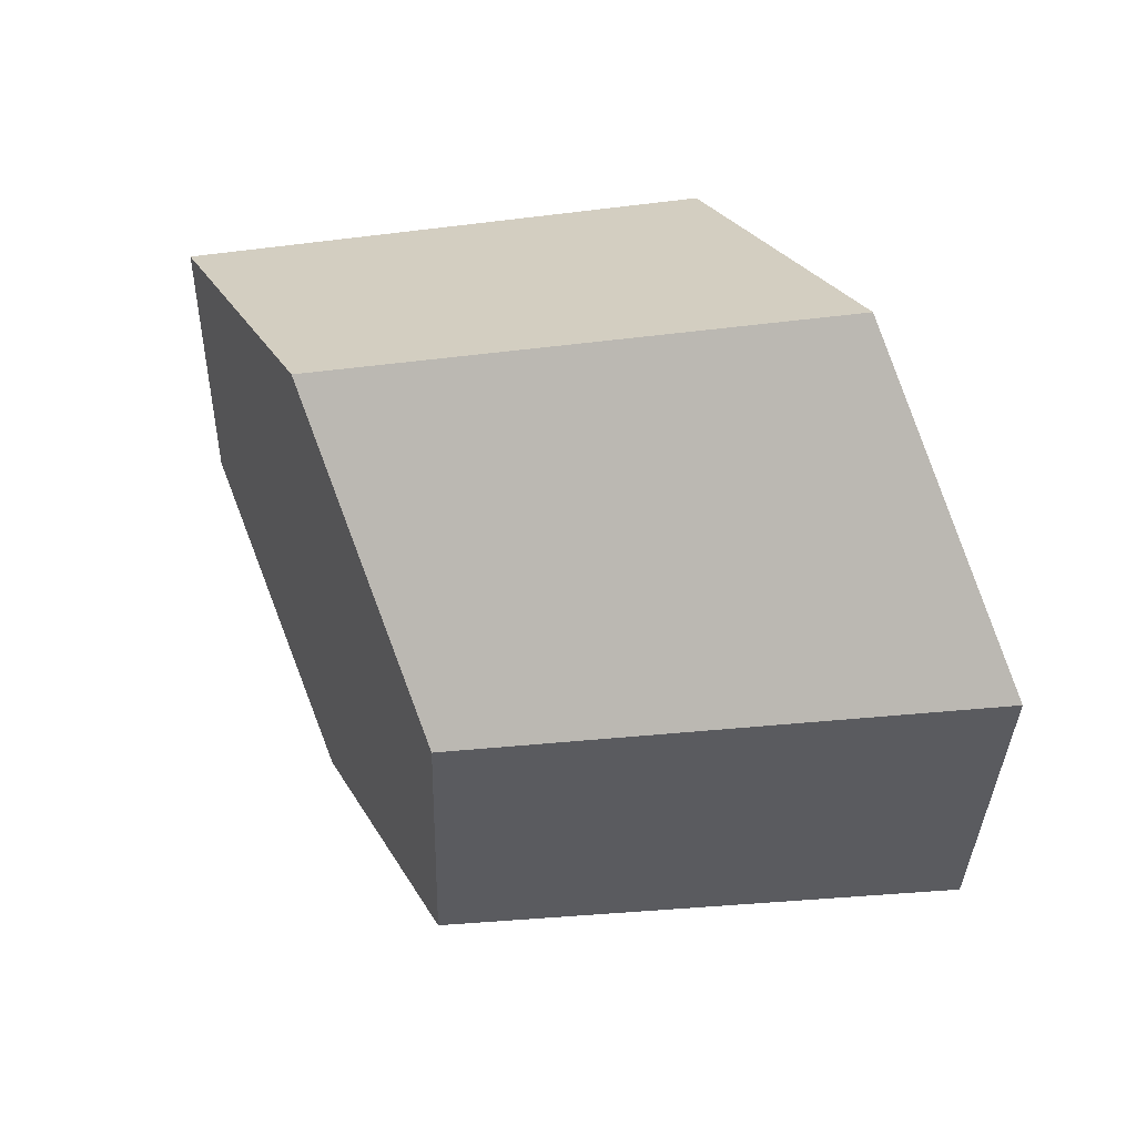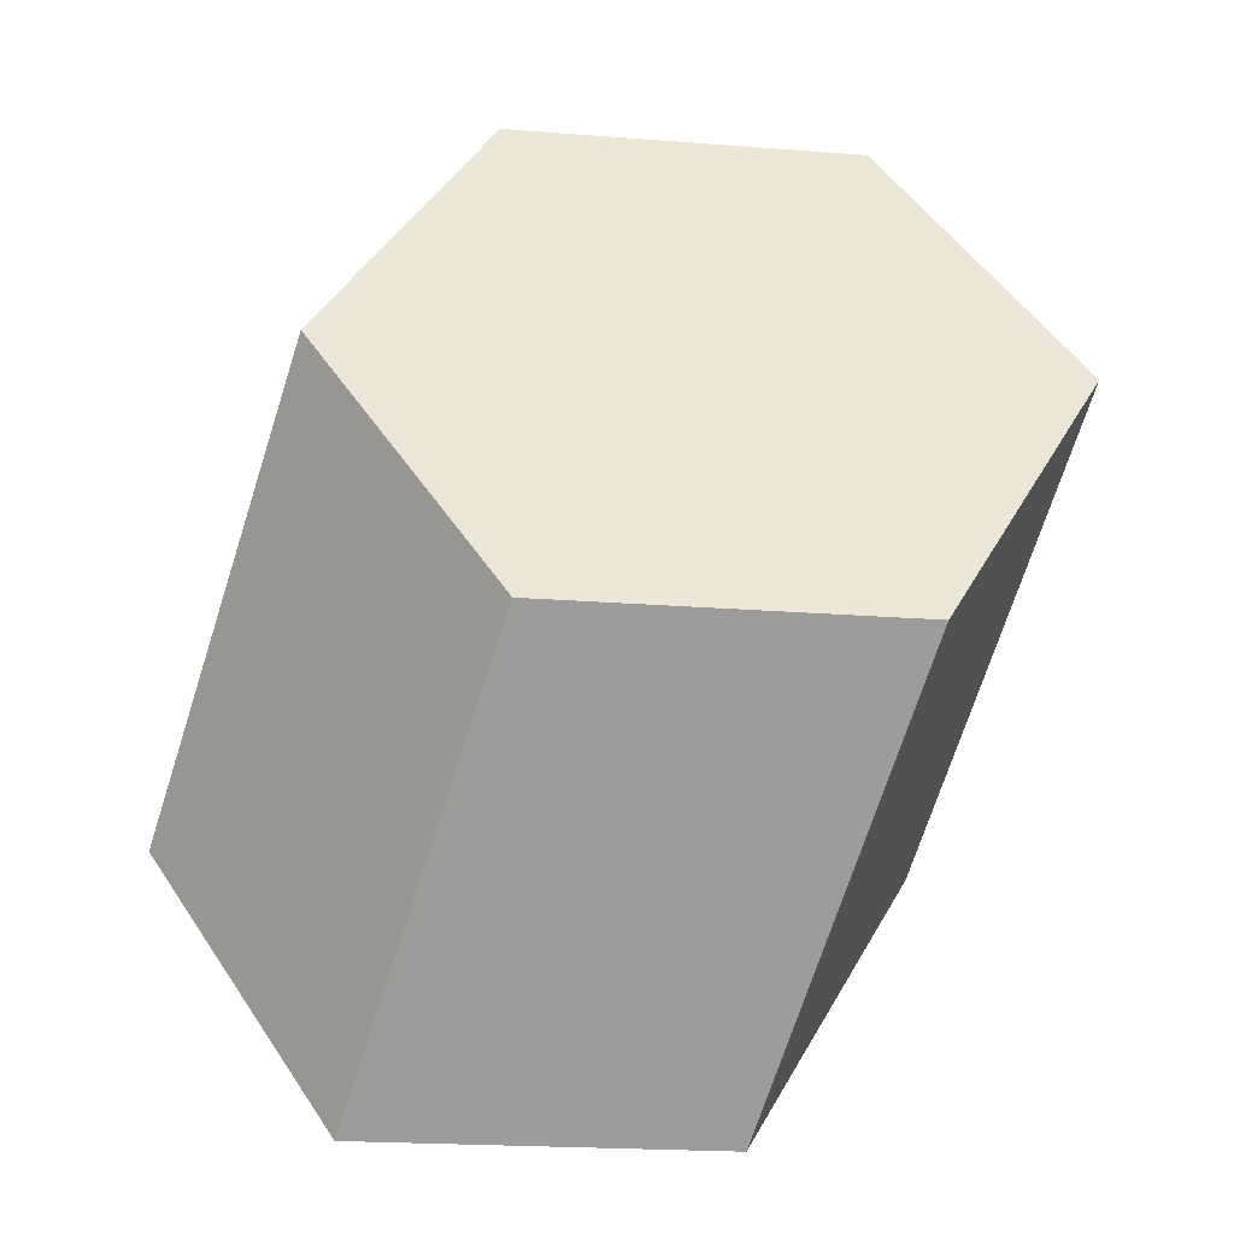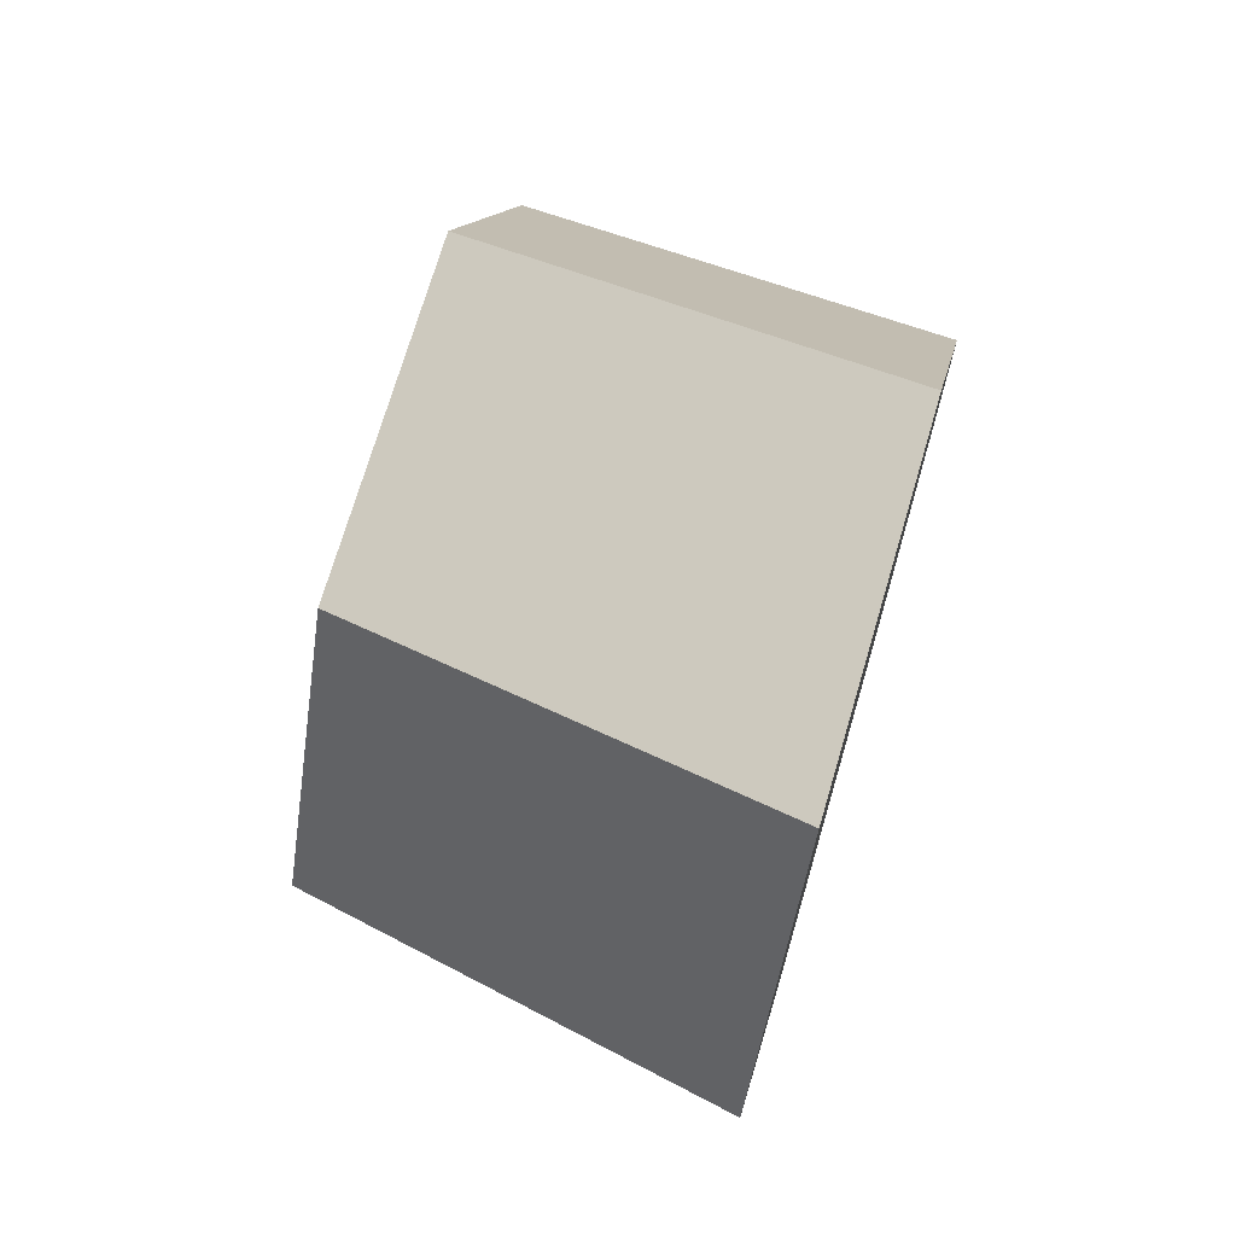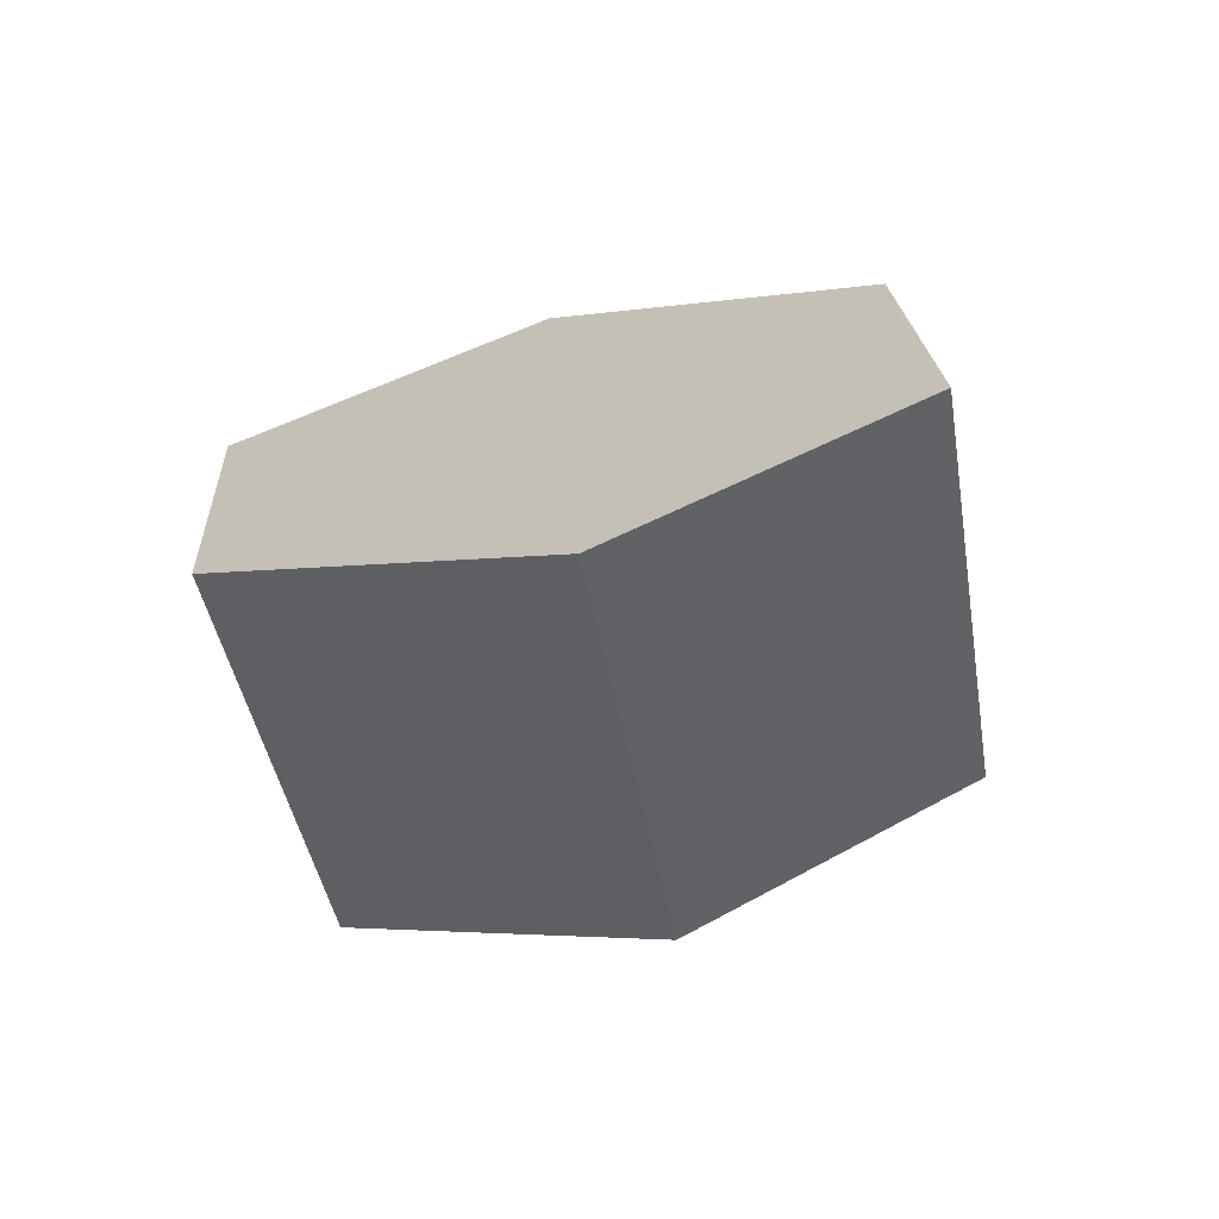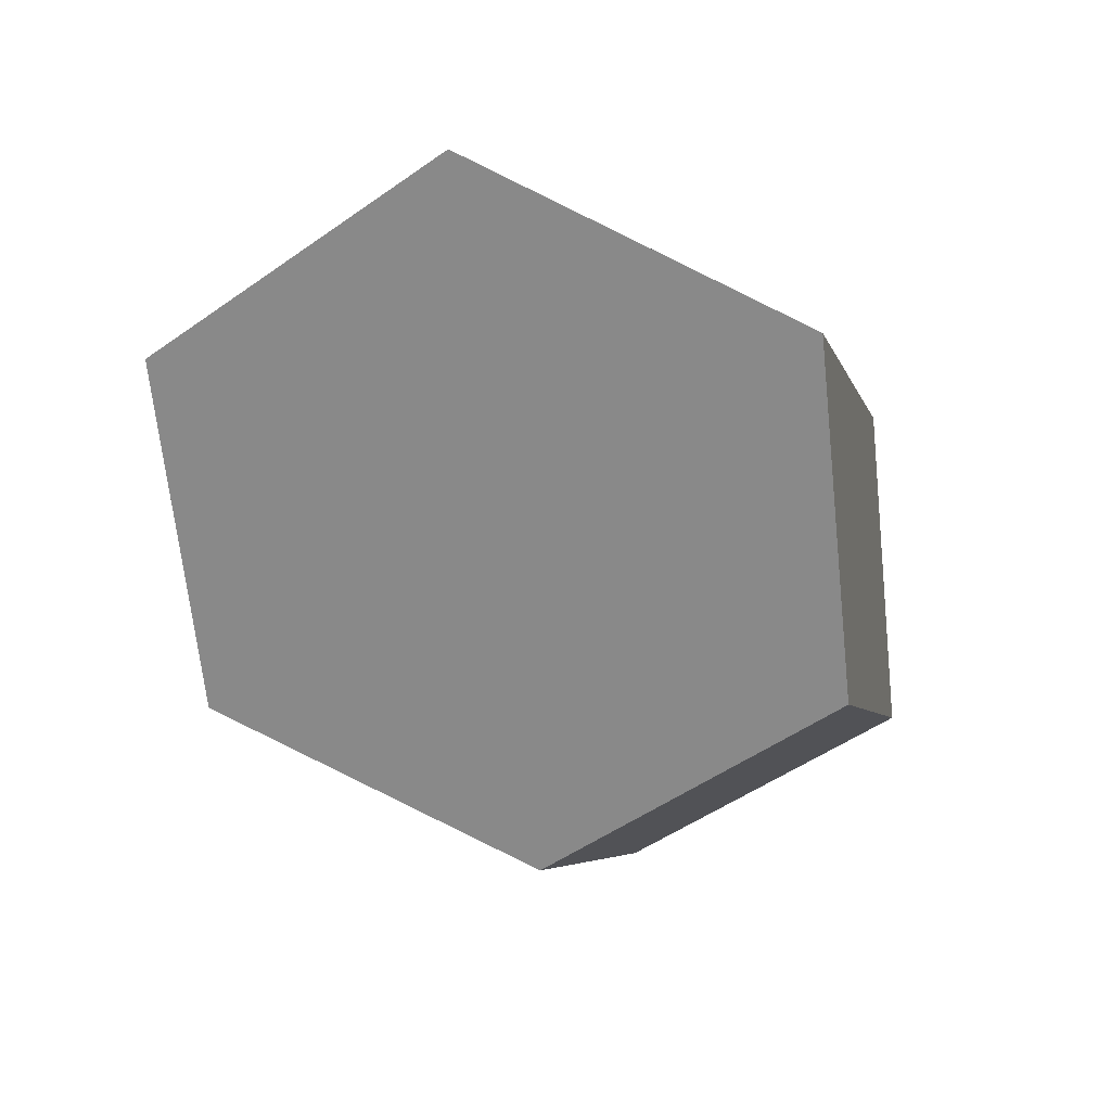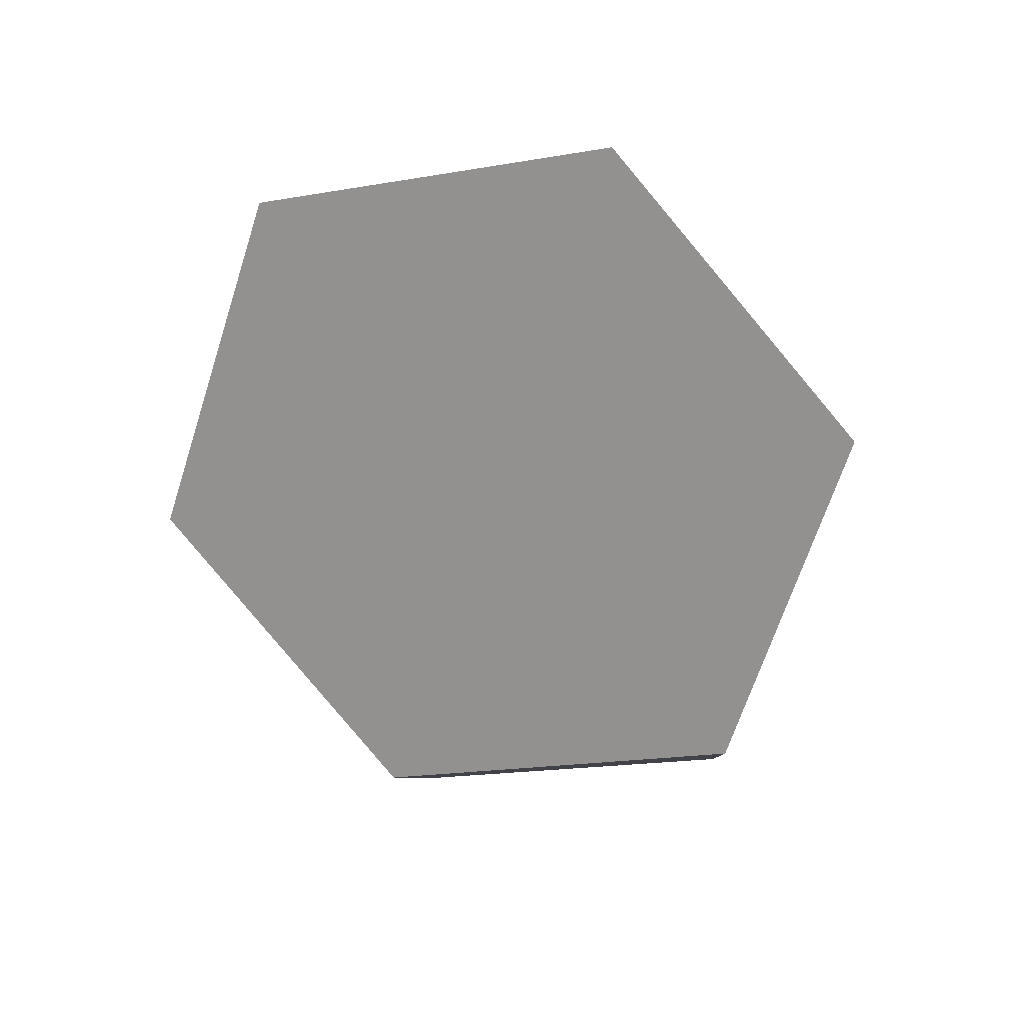
<metadata>
{"format":"obj","ext":"obj","renderer":"f3d","projection":"perspective","resolution":1024,"background":"white","views":[{"elev":20.4,"azim":77.7,"up":"+Z"},{"elev":31.5,"azim":-58.0,"up":"+Y"},{"elev":16.3,"azim":-71.6,"up":"+Z"},{"elev":29.9,"azim":91.4,"up":"+Y"},{"elev":-76.5,"azim":-79.3,"up":"+Y"},{"elev":-75.0,"azim":-103.5,"up":"+Y"}]}
</metadata>
<code>
v 1.167 1.647 3.577
v 1.157 1.646 3.578
v 1.162 1.659 3.58
v 1.172 1.661 3.579
v 1.157 1.646 3.578
v 1.153 1.643 3.587
v 1.158 1.656 3.589
v 1.162 1.659 3.58
v 1.153 1.643 3.587
v 1.159 1.642 3.595
v 1.164 1.655 3.597
v 1.158 1.656 3.589
v 1.159 1.642 3.595
v 1.169 1.644 3.594
v 1.174 1.657 3.596
v 1.164 1.655 3.597
v 1.169 1.644 3.594
v 1.173 1.646 3.585
v 1.178 1.66 3.587
v 1.174 1.657 3.596
v 1.173 1.646 3.585
v 1.167 1.647 3.577
v 1.172 1.661 3.579
v 1.178 1.66 3.587
v 1.173 1.646 3.585
v 1.169 1.644 3.594
v 1.159 1.642 3.595
v 1.153 1.643 3.587
v 1.157 1.646 3.578
v 1.167 1.647 3.577
v 1.172 1.661 3.579
v 1.162 1.659 3.58
v 1.158 1.656 3.589
v 1.164 1.655 3.597
v 1.174 1.657 3.596
v 1.178 1.66 3.587
f 1 2 3
f 1 3 4
f 5 6 7
f 5 7 8
f 9 10 11
f 9 11 12
f 13 14 15
f 13 15 16
f 17 18 19
f 17 19 20
f 21 22 23
f 21 23 24
f 25 26 27
f 25 27 28
f 25 28 29
f 25 29 30
f 31 32 33
f 31 33 34
f 31 34 35
f 31 35 36

</code>
